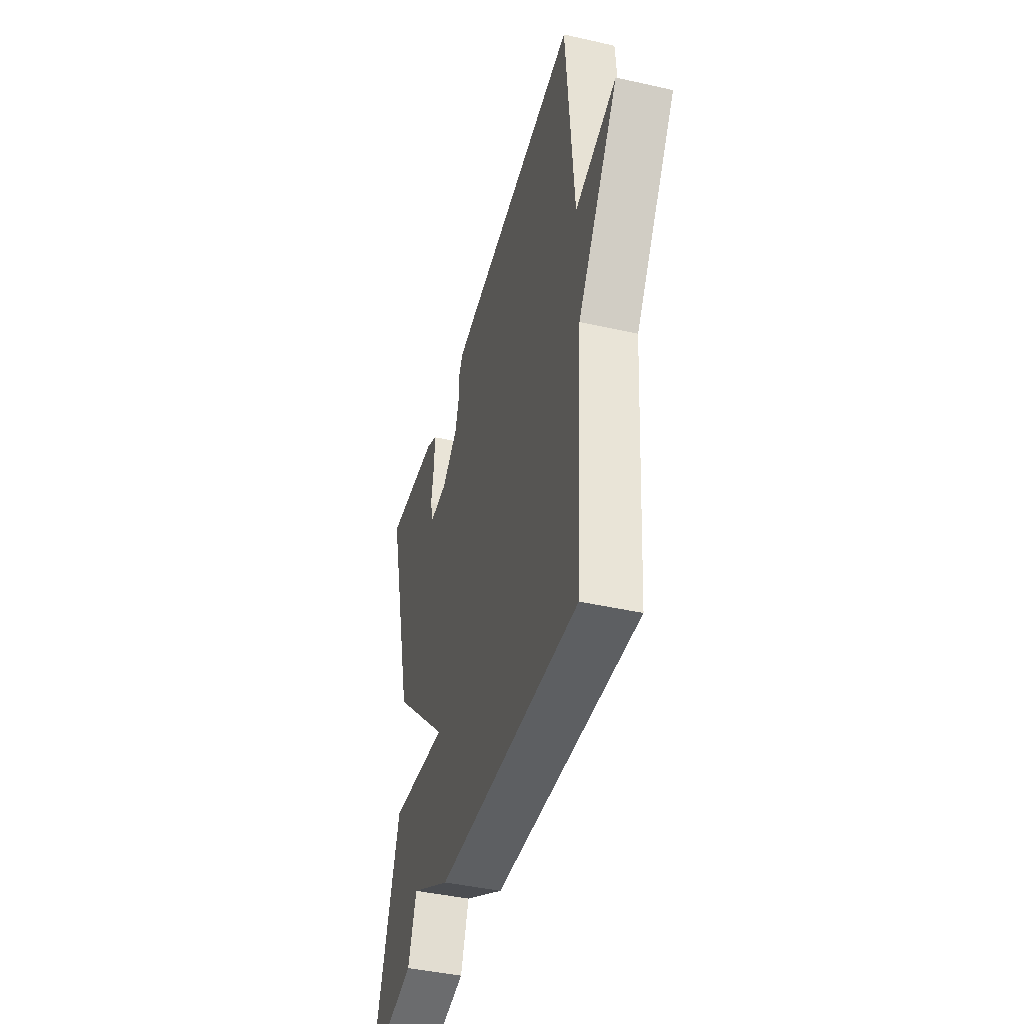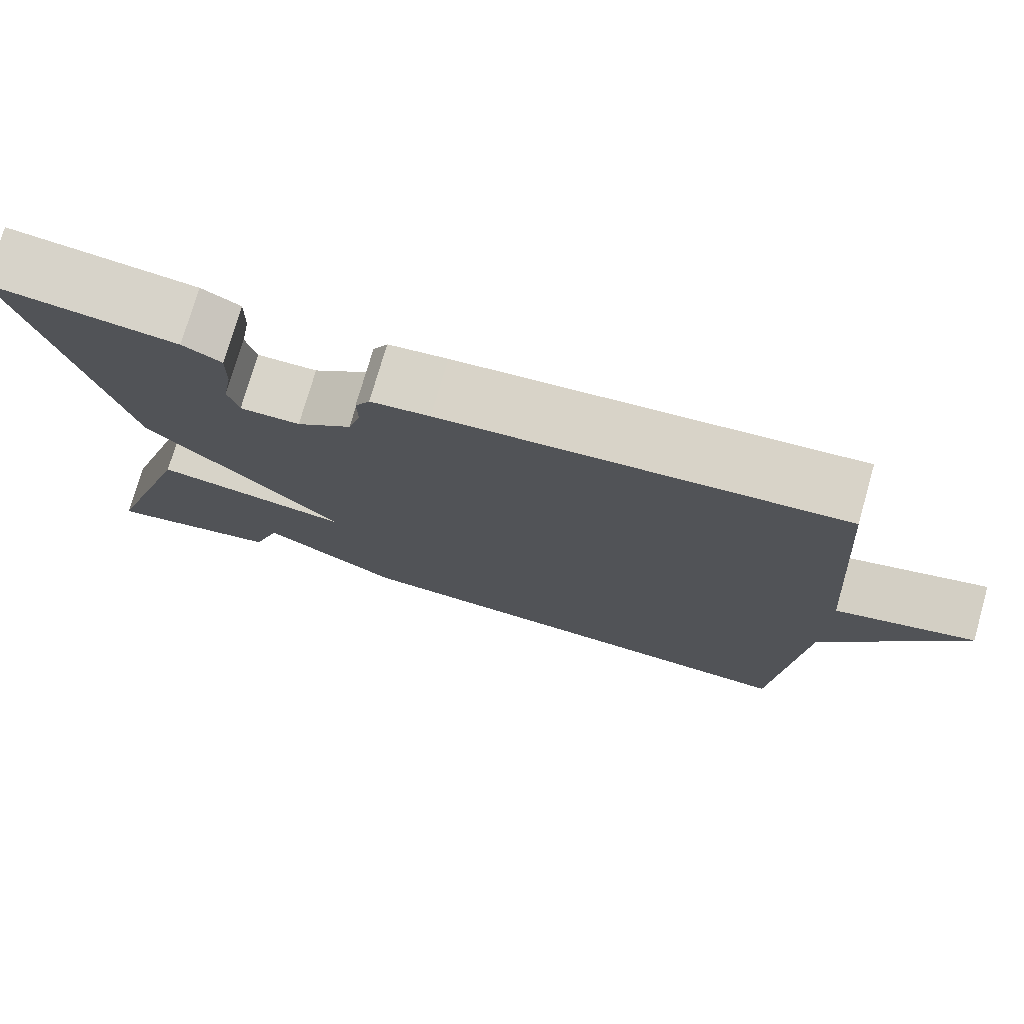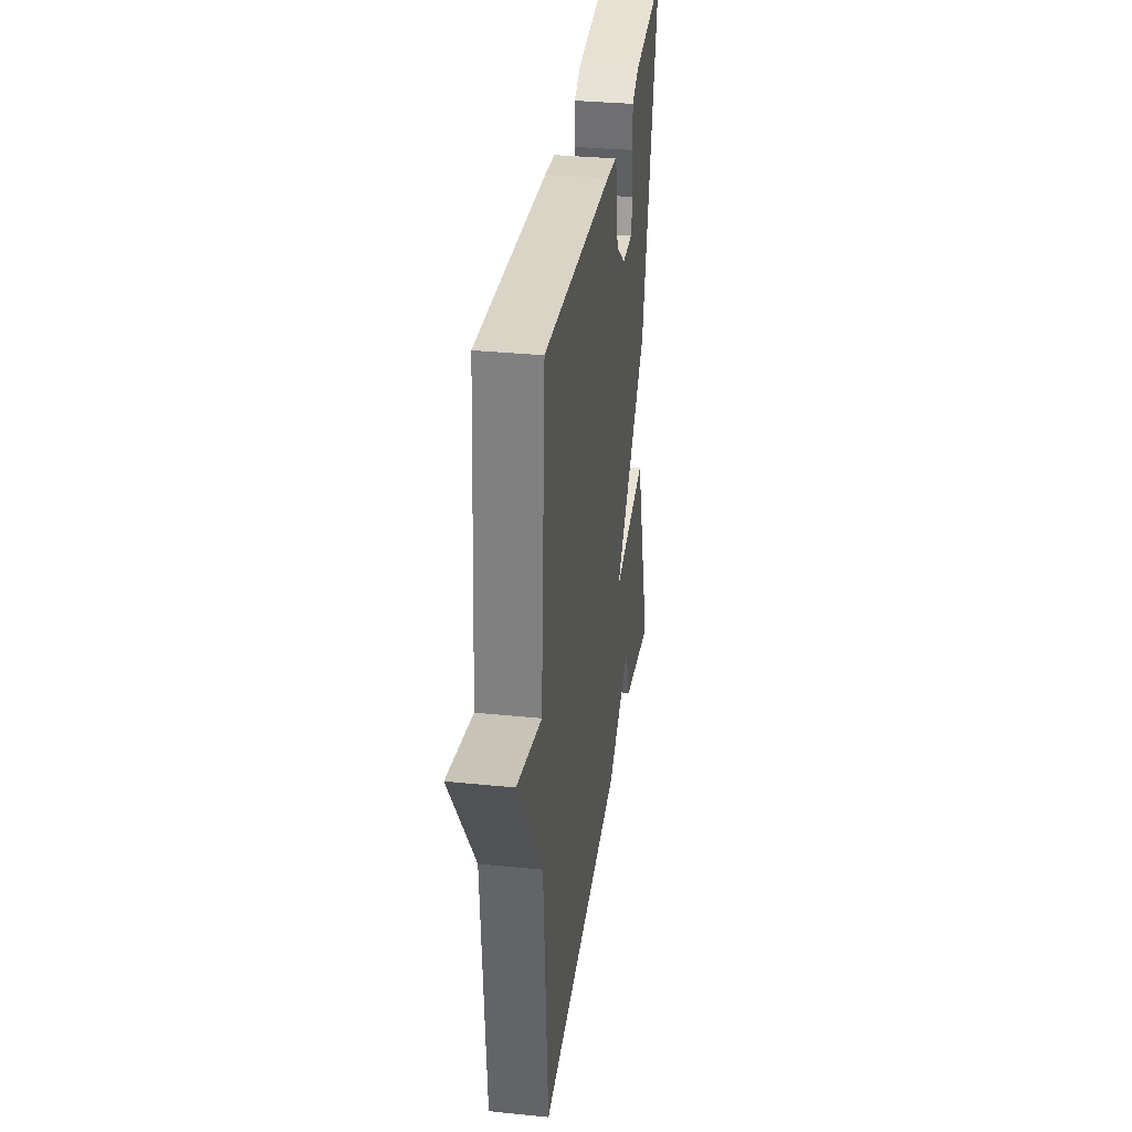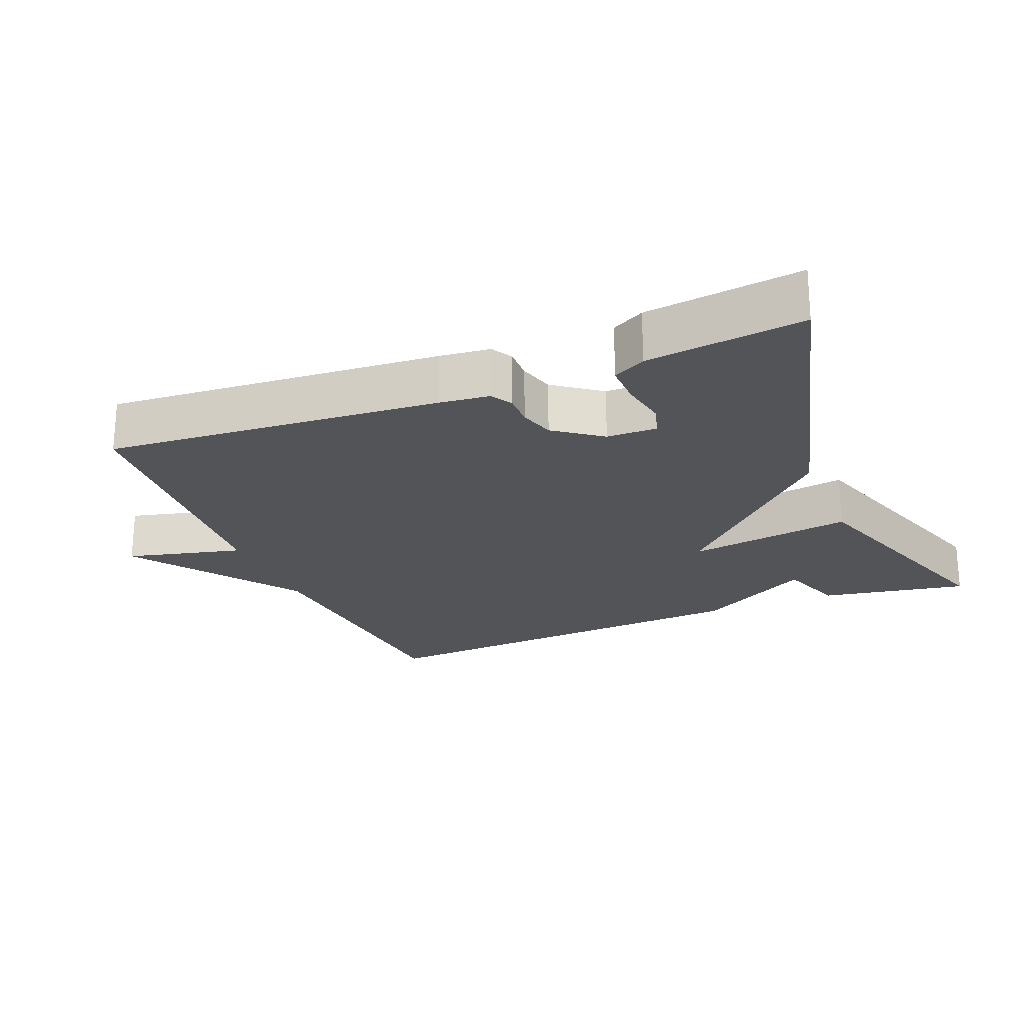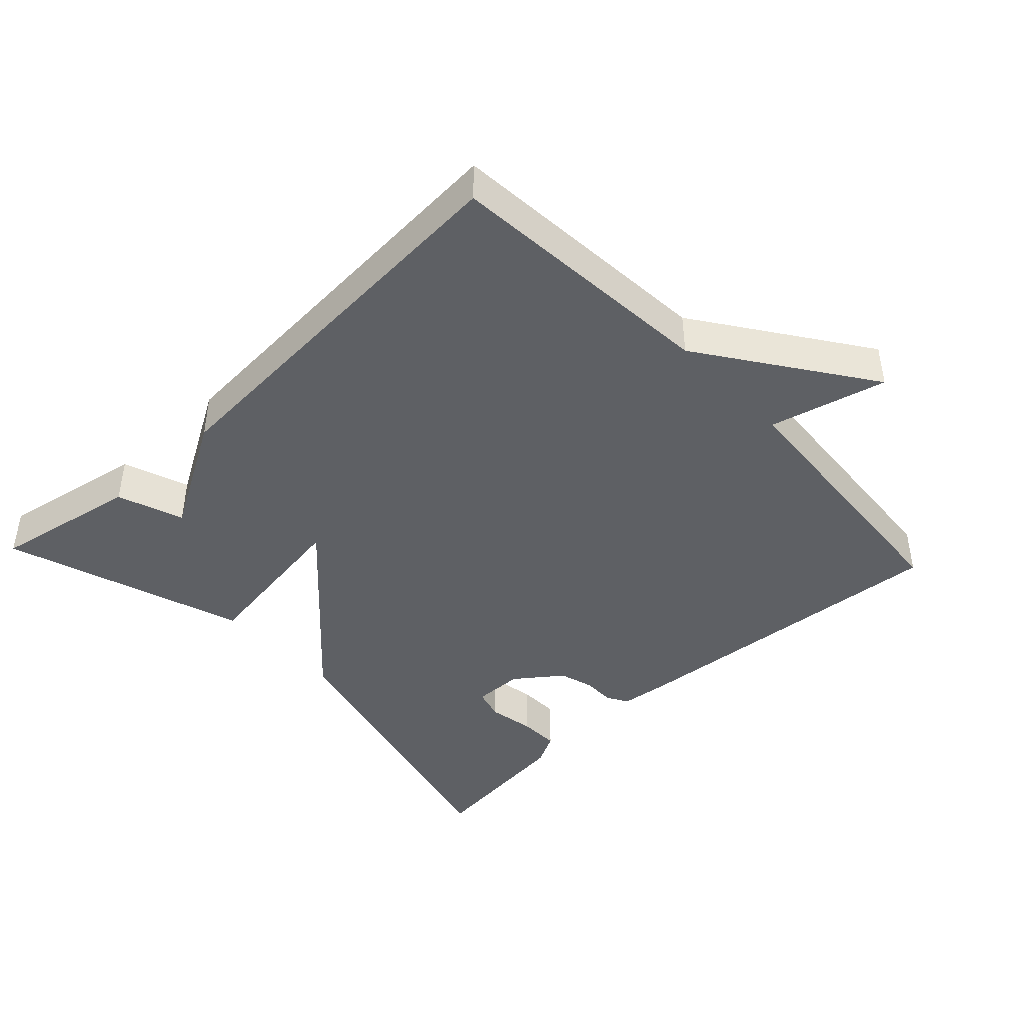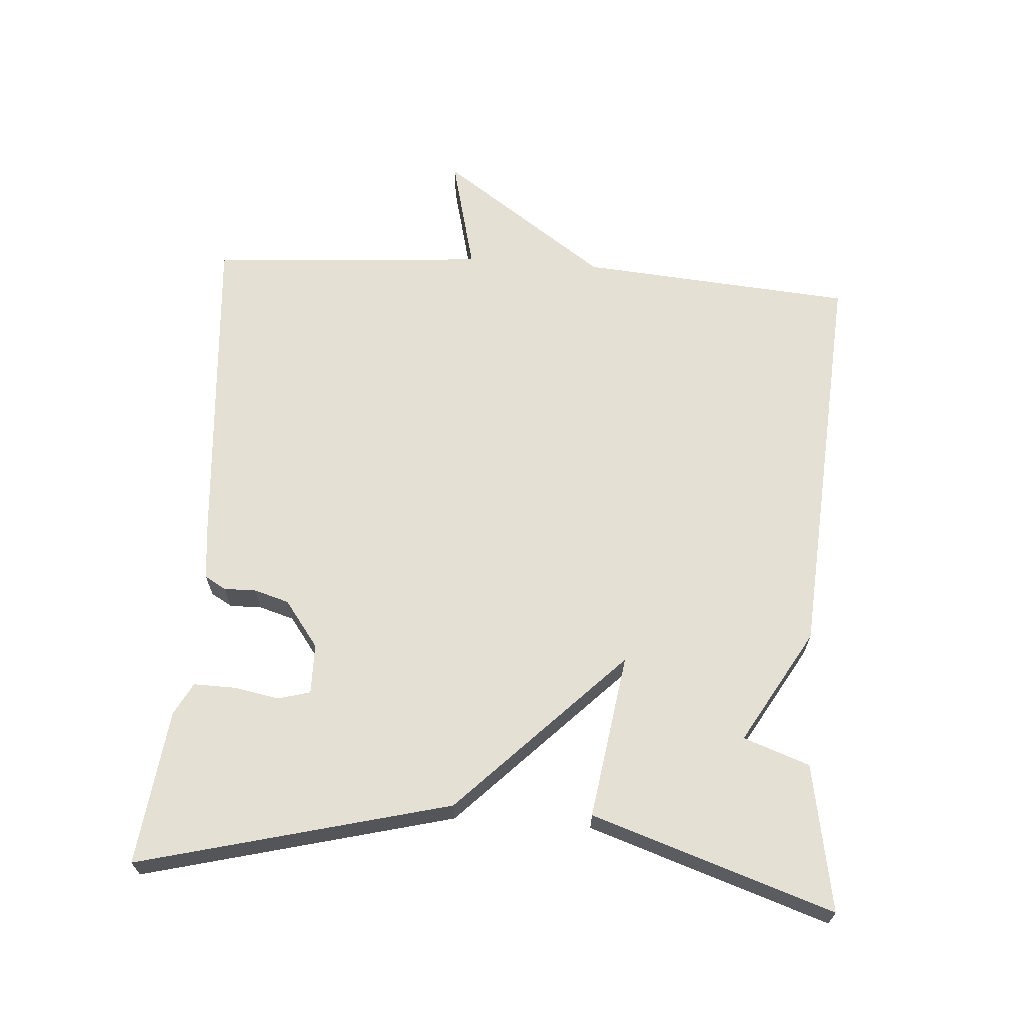
<metadata>
{"format":"obj","ext":"obj","renderer":"f3d","projection":"perspective","resolution":1024,"background":"white","views":[{"elev":-43.3,"azim":-104.9,"up":"+Z"},{"elev":75.4,"azim":-164.0,"up":"+Z"},{"elev":33.2,"azim":-82.1,"up":"+Z"},{"elev":-22.8,"azim":22.3,"up":"+Y"},{"elev":-43.0,"azim":-136.8,"up":"+Y"},{"elev":65.8,"azim":94.1,"up":"+Y"}]}
</metadata>
<code>
v 0.5 0.07 0.5
v 0.384 0.07 0.05
v 0.144 0.07 -0.186
v 0.384 0.07 -0.15
v 0.5 0.07 -0.5
v 0.287 0.07 -0.461
v 0.253 0.07 -0.365
v 0.087 0.07 -0.461
v -0.5 0.07 -0.5
v -0.531 0.07 -0.103
v -0.7 0.07 0.139
v -0.531 0.07 0.097
v -0.5 0.07 0.5
v -0.016 0.07 0.462
v 0.056 0.07 0.454
v 0.074 0.07 0.423
v 0.073 0.07 0.377
v 0.088 0.07 0.326
v 0.155 0.07 0.276
v 0.228 0.07 0.275
v 0.241 0.07 0.321
v 0.229 0.07 0.388
v 0.228 0.07 0.448
v 0.275 0.07 0.473
v 0.5 0 0.5
v 0.384 0 0.05
v 0.144 0 -0.186
v 0.384 0 -0.15
v 0.5 0 -0.5
v 0.287 0 -0.461
v 0.253 0 -0.365
v 0.087 0 -0.461
v -0.5 0 -0.5
v -0.531 0 -0.103
v -0.7 0 0.139
v -0.531 0 0.097
v -0.5 0 0.5
v -0.016 0 0.462
v 0.056 0 0.454
v 0.074 0 0.423
v 0.073 0 0.377
v 0.088 0 0.326
v 0.155 0 0.276
v 0.228 0 0.275
v 0.241 0 0.321
v 0.229 0 0.388
v 0.228 0 0.448
v 0.275 0 0.473
f 24 1 2
f 23 24 2
f 22 23 2
f 21 22 2
f 20 21 2 3
f 19 20 3
f 18 19 3
f 17 18 3
f 15 16 17
f 14 15 17
f 13 14 17
f 12 13 17
f 12 17 3
f 10 11 12 3
f 9 10 3
f 8 9 3
f 7 8 3
f 4 5 6 7
f 3 4 7
f 26 25 48
f 26 48 47
f 26 47 46
f 26 46 45
f 27 26 45 44
f 27 44 43
f 27 43 42
f 27 42 41
f 41 40 39
f 41 39 38
f 41 38 37
f 41 37 36
f 27 41 36
f 27 36 35 34
f 27 34 33
f 27 33 32
f 27 32 31
f 31 30 29 28
f 31 28 27
f 1 25 26 2
f 2 26 27 3
f 3 27 28 4
f 4 28 29 5
f 5 29 30 6
f 6 30 31 7
f 7 31 32 8
f 8 32 33 9
f 9 33 34 10
f 10 34 35 11
f 11 35 36 12
f 12 36 37 13
f 13 37 38 14
f 14 38 39 15
f 15 39 40 16
f 16 40 41 17
f 17 41 42 18
f 18 42 43 19
f 19 43 44 20
f 20 44 45 21
f 21 45 46 22
f 22 46 47 23
f 23 47 48 24
f 24 48 25 1

</code>
